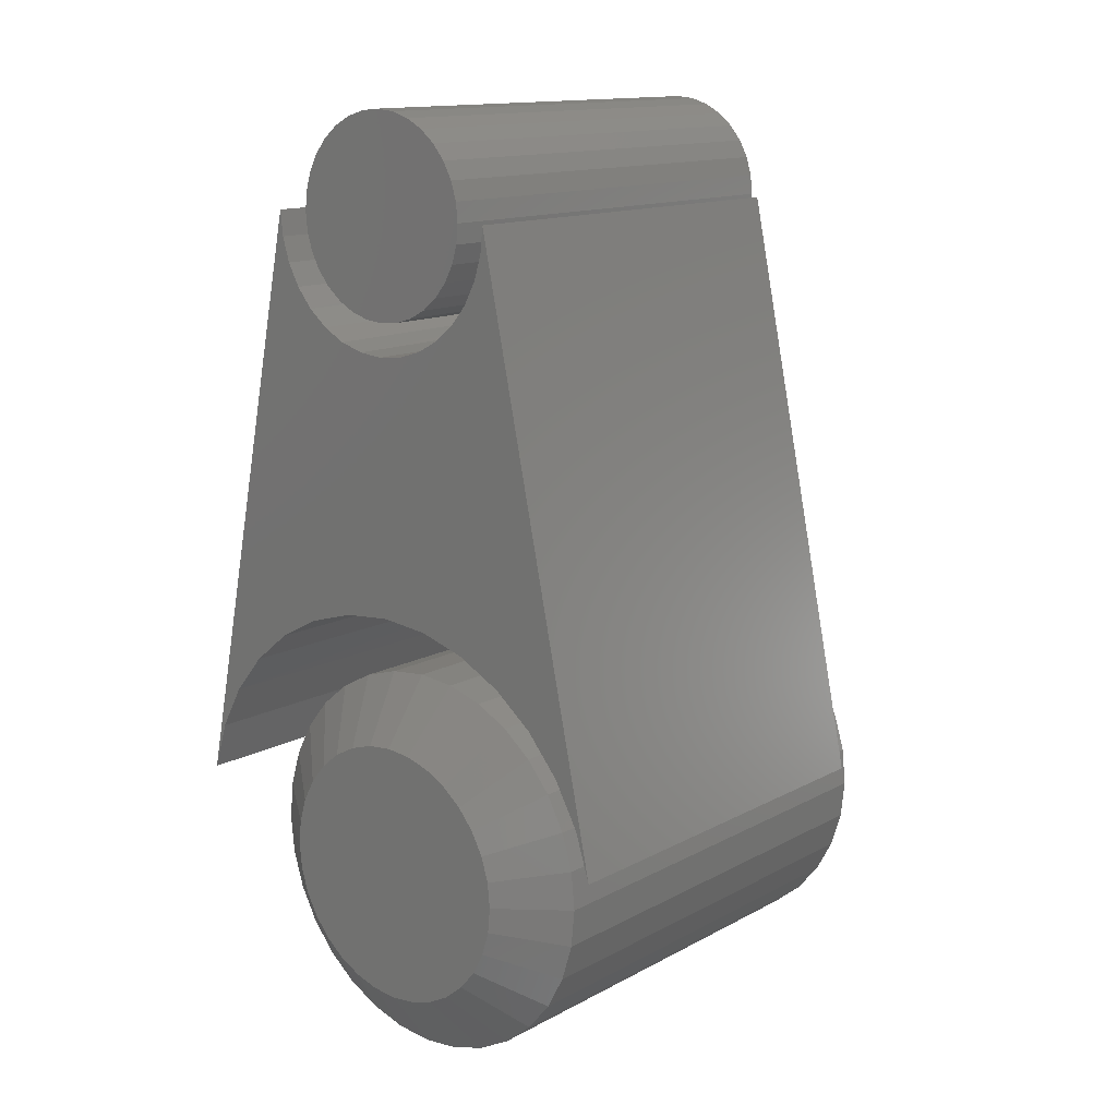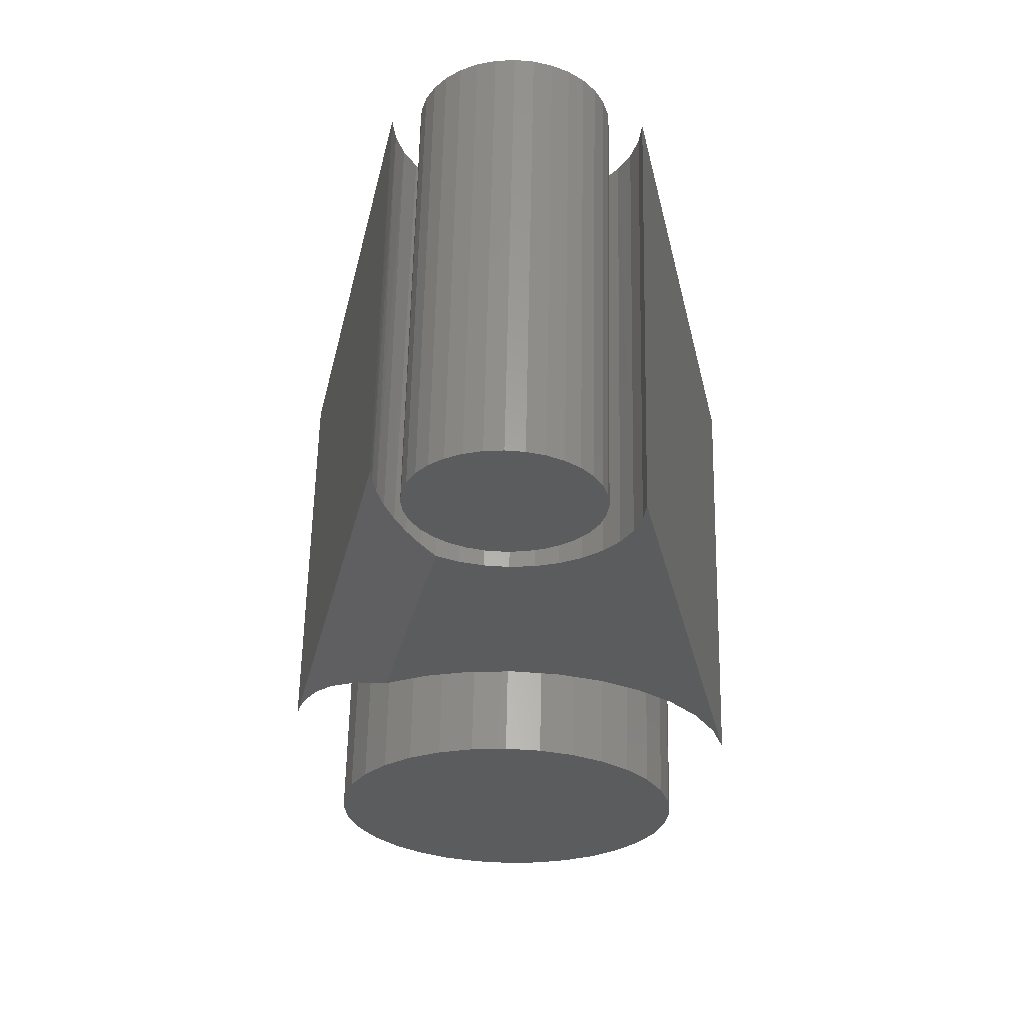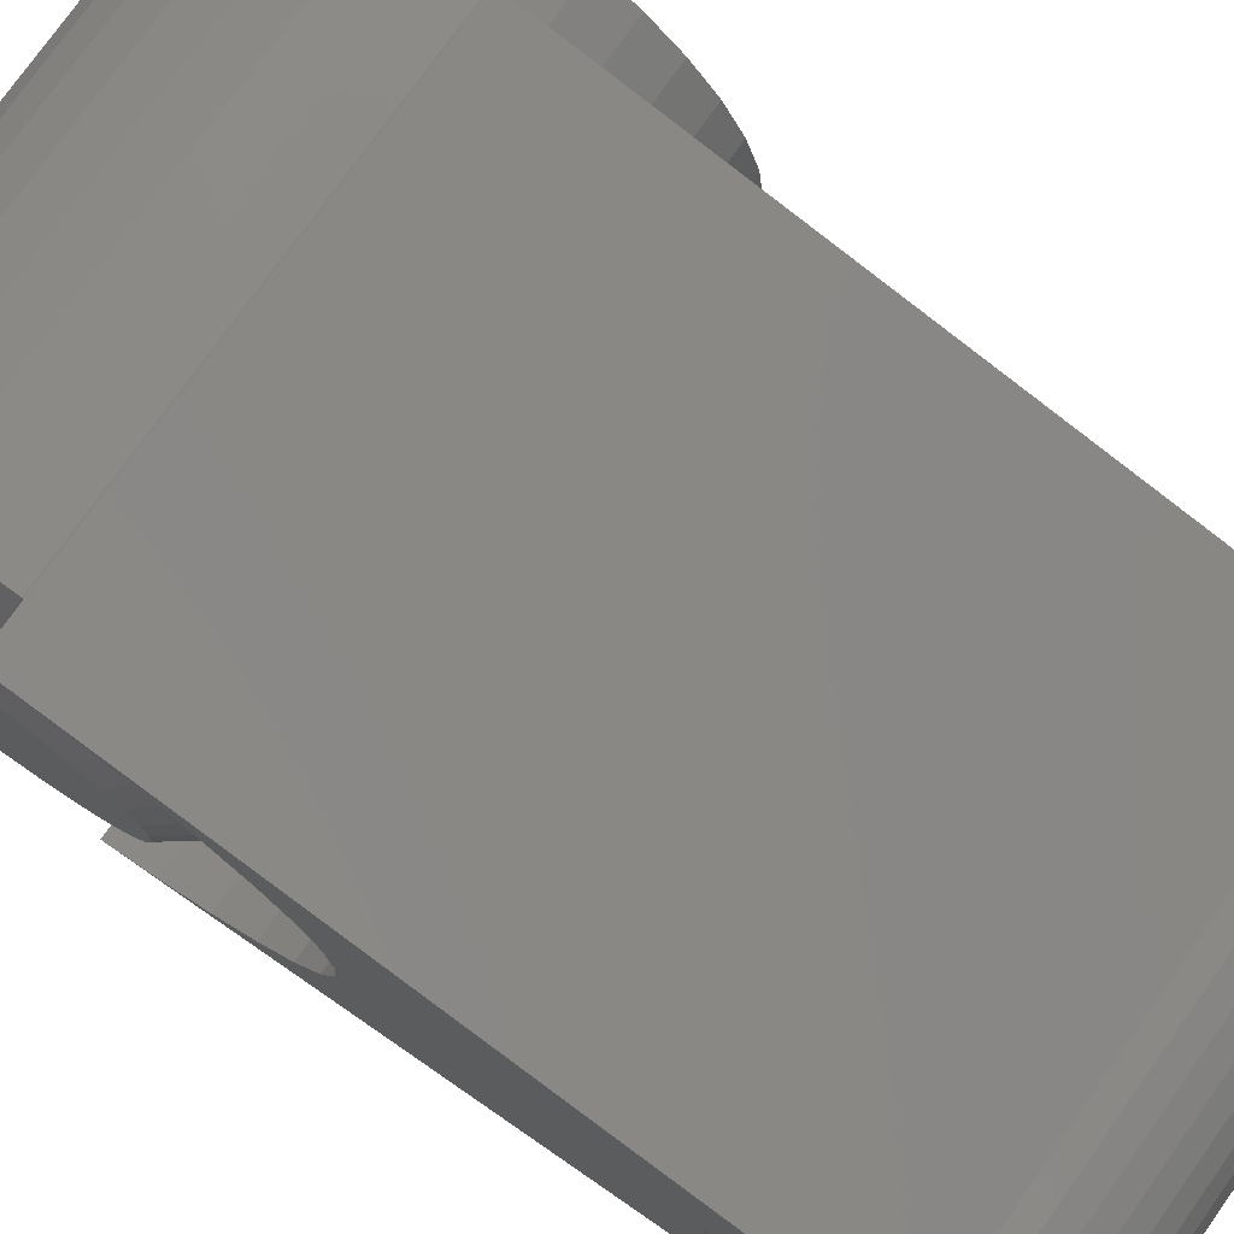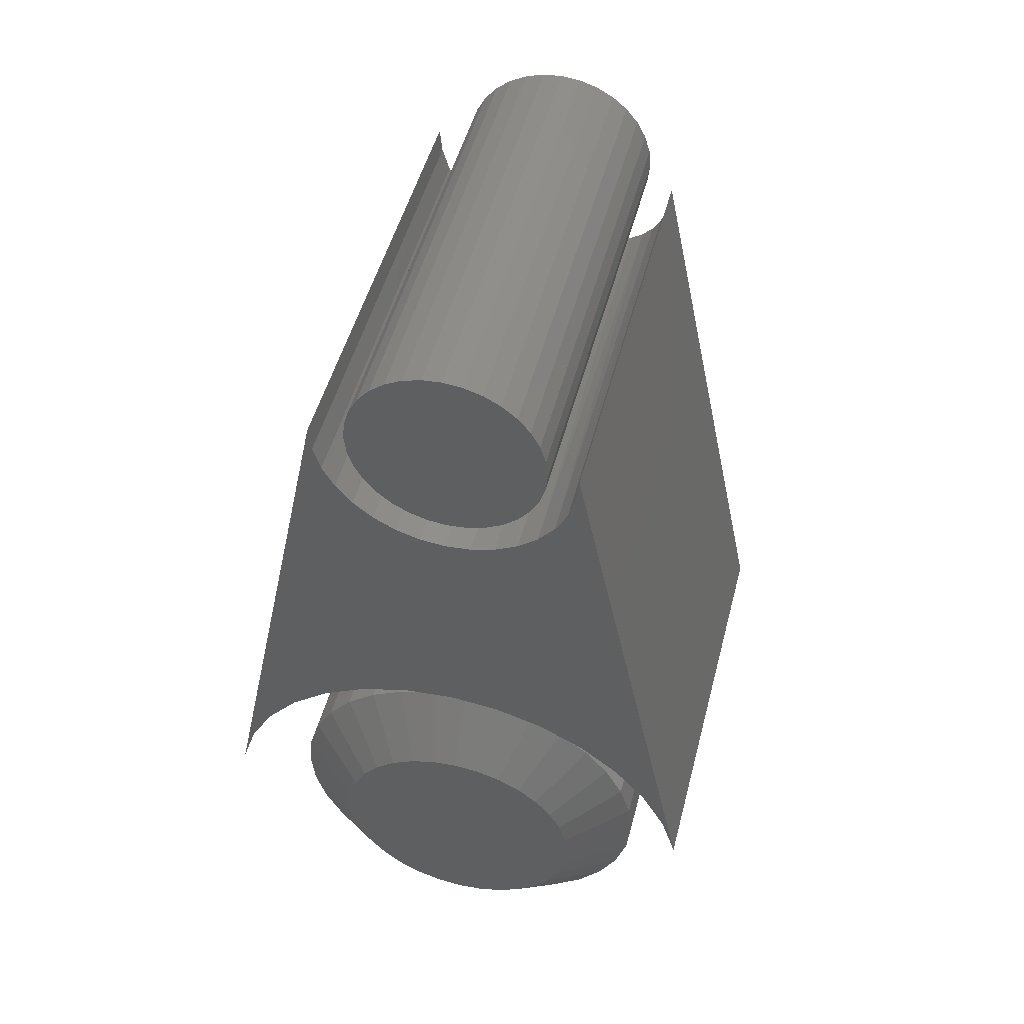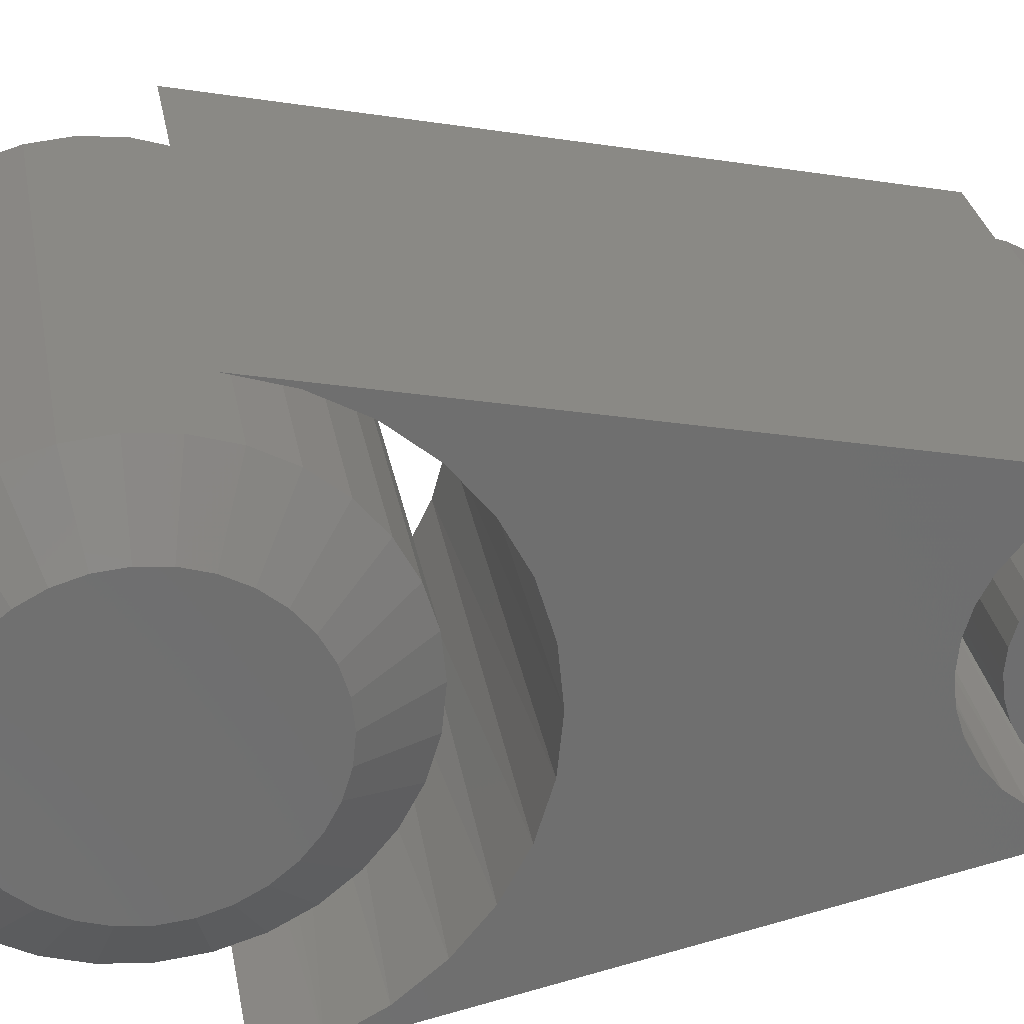
<metadata>
{"format":"stl","ext":"stl","renderer":"f3d","projection":"perspective","resolution":1024,"background":"white","views":[{"elev":13.8,"azim":-49.8,"up":"+Z"},{"elev":61.4,"azim":91.2,"up":"+Z"},{"elev":76.7,"azim":-54.6,"up":"+Y"},{"elev":49.5,"azim":-75.5,"up":"+Z"},{"elev":29.0,"azim":-99.8,"up":"+Y"}]}
</metadata>
<code>
# stl→obj: 228 verts, 444 faces
v 0.4375 -0.01717 0.7179
v 0.4375 0.0198 0.7179
v 0.4375 0.001316 0.7197
v 0.4375 -0.03494 0.7125
v 0.4375 0.03757 0.7125
v 0.4375 -0.05132 0.7038
v 0.4375 0.05395 0.7038
v 0.4375 0.05395 0.5462
v 0.4375 -0.03494 0.5375
v 0.4375 0.03757 0.5375
v 0.4375 -0.01717 0.5321
v 0.4375 0.0198 0.5321
v 0.4375 0.001316 0.5303
v 0.4375 0.0683 0.692
v 0.4375 -0.06567 0.692
v 0.4375 0.08009 0.6776
v 0.4375 -0.07746 0.6776
v 0.4375 0.08884 0.6613
v 0.4375 -0.08621 0.6613
v 0.4375 0.09423 0.6435
v 0.4375 -0.0916 0.6435
v 0.4375 0.09605 0.625
v 0.4375 -0.09342 0.625
v 0.4375 0.09423 0.6065
v 0.4375 -0.0916 0.6065
v 0.4375 0.08884 0.5887
v 0.4375 -0.08621 0.5887
v 0.4375 0.08009 0.5724
v 0.4375 -0.07746 0.5724
v 0.4375 0.0683 0.558
v 0.4375 -0.06567 0.558
v 0.4375 -0.05132 0.5462
v -1.052e-17 0.001316 0.7197
v -1.032e-17 0.0198 0.7179
v -1.032e-17 -0.01717 0.7179
v -9.717e-18 -0.03494 0.7125
v -9.717e-18 0.03757 0.7125
v -8.745e-18 -0.05132 0.7038
v -8.745e-18 0.05395 0.7038
v 9.717e-18 0.03757 0.5375
v 9.717e-18 -0.03494 0.5375
v 8.745e-18 0.05395 0.5462
v 1.032e-17 -0.01717 0.5321
v 1.032e-17 0.0198 0.5321
v 1.052e-17 0.001316 0.5303
v 8.745e-18 -0.05132 0.5462
v 7.437e-18 -0.06567 0.558
v 7.437e-18 0.0683 0.558
v 5.843e-18 -0.07746 0.5724
v 5.843e-18 0.08009 0.5724
v 4.025e-18 -0.08621 0.5887
v 4.025e-18 0.08884 0.5887
v 2.052e-18 -0.0916 0.6065
v 2.052e-18 0.09423 0.6065
v -1.932e-33 -0.09342 0.625
v 0 0.09605 0.625
v -2.052e-18 -0.0916 0.6435
v -2.052e-18 0.09423 0.6435
v -4.025e-18 -0.08621 0.6613
v -4.025e-18 0.08884 0.6613
v -5.843e-18 -0.07746 0.6776
v -5.843e-18 0.08009 0.6776
v -7.437e-18 -0.06567 0.692
v -7.437e-18 0.0683 0.692
v 0.4375 0.103 0.2339
v 0.4375 0.005278 0.4989
v 0.4375 0.05711 0.2485
v 0.4375 -0.06456 0.5192
v 0.4375 -0.1283 0.2166
v 0.4375 -0.08509 0.2379
v 0.4375 -0.03866 0.2505
v 0.4375 0.009322 0.2541
v 0.4375 0.2128 0.1429
v 0.4375 0.109 0.5554
v 0.4375 0.09356 0.5363
v 0.4375 0.07468 0.5206
v 0.4375 0.05311 0.5089
v 0.4375 0.02968 0.5016
v 0.4375 0.1822 0.1801
v 0.4375 0.2357 0.1006
v 0.4375 0.2501 0.05469
v 0.4375 0.13 0.625
v 0.4375 0.1276 0.6006
v 0.4375 0.1205 0.5771
v 0.4375 -0.01918 0.5011
v 0.4375 -0.04276 0.5079
v 0.4375 0.1452 0.2108
v 0.4114 -0.2134 0.1294
v 0.408 -0.2281 0.09976
v -6.165e-18 -0.2275 0.1013
v -8.843e-18 -0.204 0.1442
v 0.4163 -0.195 0.1566
v -1.119e-17 -0.1727 0.1817
v 0.4257 -0.1641 0.1898
v -1.311e-17 -0.1347 0.2125
v -1.454e-17 -0.09152 0.2354
v -1.542e-17 -0.0447 0.2494
v -1.571e-17 0.003947 0.2542
v -1.542e-17 0.0526 0.2494
v -1.454e-17 0.09941 0.2354
v -1.311e-17 0.1426 0.2125
v -1.119e-17 0.1806 0.1817
v -8.843e-18 0.2119 0.1442
v 0.4067 -0.2362 0.07757
v 0.4062 -0.2422 0.05469
v -3.254e-18 -0.2422 0.05469
v -6.165e-18 0.2354 0.1013
v -3.254e-18 0.2501 0.05469
v 0.4062 -0.1221 0.625
v -3.562e-17 -0.1221 0.625
v -1.988e-17 0.003947 0.4989
v -2.003e-17 0.02854 0.5014
v -2.003e-17 -0.02065 0.5014
v -2.048e-17 -0.0443 0.5085
v -2.219e-17 -0.0852 0.5359
v 0.4309 -0.07917 0.5302
v -2.121e-17 -0.06609 0.5202
v 0.4247 -0.09219 0.5435
v -2.338e-17 -0.1009 0.555
v 0.4191 -0.1032 0.5585
v -2.622e-17 -0.1197 0.6004
v 0.4104 -0.1182 0.5938
v -2.474e-17 -0.1125 0.5768
v -2.048e-17 0.05219 0.5085
v -2.121e-17 0.07399 0.5202
v -2.219e-17 0.09309 0.5359
v -2.338e-17 0.1088 0.555
v -2.474e-17 0.1204 0.5768
v -2.622e-17 0.1276 0.6004
v -2.776e-17 0.13 0.625
v 0.4143 -0.112 0.5755
v 0.4077 -0.1214 0.6114
v 0 0.002632 0.127
v 0 0.0274 0.1245
v 0 -0.02214 0.1245
v 0 -0.04596 0.1173
v 0 0.05122 0.1173
v 0 -0.06791 0.1056
v 0 0.07317 0.1056
v 0 0.05122 -0.1173
v 0 -0.04596 -0.1173
v 0 0.07317 -0.1056
v 0 -0.02214 -0.1245
v 0 0.0274 -0.1245
v 0 0.002632 -0.127
v 0 -0.06791 -0.1056
v 0 -0.08715 -0.08978
v 0 0.09242 -0.08978
v 0 -0.1029 -0.07054
v 0 0.1082 -0.07054
v 0 -0.1147 -0.04859
v 0 0.1199 -0.04859
v 0 -0.1219 -0.02477
v 0 0.1272 -0.02477
v 0 -0.1243 3.292e-07
v 0 0.1296 -4.264e-17
v 0 -0.1219 0.02477
v 0 0.1272 0.02477
v 0 -0.1147 0.04859
v 0 0.1199 0.04859
v 0 -0.1029 0.07054
v 0 0.1082 0.07054
v 0 -0.08715 0.08978
v 0 0.09242 0.08978
v 0.04688 0.1921 -1.199e-16
v 0.5 0.1921 -7.348e-17
v 0.04688 0.1885 -0.03696
v 0.5 0.1885 -0.03696
v 0.04688 0.1777 -0.07251
v 0.5 0.1777 -0.07251
v 0.04688 0.1602 -0.1053
v 0.5 0.1602 -0.1053
v 0.04688 0.1366 -0.134
v 0.5 0.1366 -0.134
v 0.04688 0.1079 -0.1575
v 0.5 0.1079 -0.1575
v 0.04688 0.07514 -0.1751
v 0.5 0.07514 -0.1751
v 0.04688 0.0396 -0.1858
v 0.5 0.0396 -0.1858
v 0.04688 0.002632 -0.1895
v 0.5 0.002632 -0.1895
v 0.04688 -0.03433 -0.1858
v 0.5 -0.03433 -0.1858
v 0.04688 -0.06988 -0.1751
v 0.5 -0.06988 -0.1751
v 0.04688 -0.1026 -0.1575
v 0.5 -0.1026 -0.1575
v 0.04688 -0.1313 -0.134
v 0.5 -0.1313 -0.134
v 0.04688 -0.1549 -0.1053
v 0.5 -0.1549 -0.1053
v 0.04688 -0.1724 -0.07251
v 0.5 -0.1724 -0.07251
v 0.04688 -0.1832 -0.03696
v 0.5 -0.1832 -0.03696
v 0.04688 -0.1868 6.574e-17
v 0.5 -0.1868 6.574e-17
v 0.04688 -0.1832 0.03696
v 0.5 -0.1832 0.03696
v 0.04688 -0.1724 0.07251
v 0.5 -0.1724 0.07251
v 0.04688 -0.1549 0.1053
v 0.5 -0.1549 0.1053
v 0.04688 -0.1313 0.134
v 0.5 -0.1313 0.134
v 0.04688 -0.1026 0.1575
v 0.5 -0.1026 0.1575
v 0.04688 -0.06988 0.1751
v 0.5 -0.06988 0.1751
v 0.04688 -0.03433 0.1858
v 0.5 -0.03433 0.1858
v 0.04688 0.002632 0.1895
v 0.5 0.002632 0.1895
v 0.04688 0.0396 0.1858
v 0.5 0.0396 0.1858
v 0.04688 0.07514 0.1751
v 0.5 0.07514 0.1751
v 0.04688 0.1079 0.1575
v 0.5 0.1079 0.1575
v 0.04688 0.1366 0.134
v 0.5 0.1366 0.134
v 0.04688 0.1602 0.1053
v 0.5 0.1602 0.1053
v 0.04688 0.1777 0.07251
v 0.5 0.1777 0.07251
v 0.04688 0.1885 0.03696
v 0.5 0.1885 0.03696
f 1 2 3
f 2 1 4
f 2 4 5
f 5 4 6
f 5 6 7
f 8 9 10
f 10 9 11
f 10 11 12
f 12 11 13
f 7 6 14
f 14 6 15
f 14 15 16
f 16 15 17
f 16 17 18
f 18 17 19
f 18 19 20
f 20 19 21
f 20 21 22
f 22 21 23
f 22 23 24
f 24 23 25
f 24 25 26
f 26 25 27
f 26 27 28
f 28 27 29
f 28 29 30
f 30 29 31
f 30 31 8
f 8 31 32
f 8 32 9
f 33 34 35
f 36 35 34
f 37 36 34
f 38 36 37
f 39 38 37
f 40 41 42
f 43 41 40
f 44 43 40
f 45 43 44
f 41 46 42
f 42 46 47
f 42 47 48
f 48 47 49
f 48 49 50
f 50 49 51
f 50 51 52
f 52 51 53
f 52 53 54
f 54 53 55
f 54 55 56
f 56 55 57
f 56 57 58
f 58 57 59
f 58 59 60
f 60 59 61
f 60 61 62
f 62 61 63
f 62 63 64
f 64 63 38
f 64 38 39
f 56 22 54
f 54 22 24
f 54 24 52
f 52 24 26
f 52 26 50
f 50 26 28
f 50 28 48
f 48 28 30
f 48 30 42
f 42 30 8
f 42 8 40
f 40 8 10
f 40 10 44
f 44 10 12
f 44 12 45
f 45 12 13
f 45 13 43
f 43 13 11
f 43 11 41
f 41 11 9
f 41 9 46
f 46 9 32
f 46 32 47
f 47 32 31
f 47 31 49
f 49 31 29
f 49 29 51
f 51 29 27
f 51 27 53
f 53 27 25
f 53 25 55
f 55 25 23
f 55 23 57
f 57 23 21
f 57 21 59
f 59 21 19
f 59 19 61
f 61 19 17
f 61 17 63
f 63 17 15
f 63 15 38
f 38 15 6
f 38 6 36
f 36 6 4
f 36 4 35
f 35 4 1
f 35 1 33
f 33 1 3
f 33 3 34
f 34 3 2
f 34 2 37
f 37 2 5
f 37 5 39
f 39 5 7
f 39 7 64
f 64 7 14
f 64 14 62
f 62 14 16
f 62 16 60
f 60 16 18
f 60 18 58
f 58 18 20
f 58 20 56
f 56 20 22
f 65 66 67
f 68 69 70
f 68 70 71
f 68 71 72
f 73 74 75
f 73 75 76
f 73 76 77
f 73 77 78
f 73 78 79
f 80 81 82
f 80 82 83
f 80 83 84
f 80 84 74
f 80 74 73
f 72 67 66
f 72 66 85
f 72 85 86
f 72 86 68
f 79 78 87
f 87 78 66
f 87 66 65
f 88 89 90
f 91 88 90
f 91 92 88
f 92 91 93
f 93 94 92
f 94 93 95
f 70 96 97
f 97 71 70
f 71 97 98
f 98 72 71
f 72 98 99
f 99 67 72
f 67 99 100
f 100 65 67
f 65 100 101
f 101 87 65
f 87 101 102
f 102 79 87
f 79 102 103
f 69 94 95
f 69 95 96
f 69 96 70
f 89 104 90
f 90 104 105
f 90 105 106
f 79 103 73
f 73 103 107
f 73 107 80
f 80 107 108
f 80 108 81
f 109 110 105
f 105 110 106
f 111 66 112
f 85 66 111
f 113 85 111
f 86 85 113
f 114 86 113
f 115 116 117
f 118 116 115
f 119 118 115
f 119 120 118
f 121 122 123
f 68 86 114
f 68 114 117
f 68 117 116
f 66 78 112
f 112 78 77
f 112 77 124
f 124 77 76
f 124 76 125
f 125 76 75
f 125 75 126
f 126 75 74
f 126 74 127
f 127 74 84
f 127 84 128
f 128 84 83
f 128 83 129
f 129 83 82
f 129 82 130
f 122 131 123
f 123 131 120
f 123 120 119
f 122 121 132
f 132 121 110
f 132 110 109
f 68 94 69
f 92 94 68
f 92 68 116
f 92 116 118
f 88 92 118
f 88 118 120
f 88 120 131
f 88 131 122
f 88 122 132
f 88 132 109
f 109 105 104
f 109 104 89
f 109 89 88
f 115 117 96
f 99 111 100
f 110 95 93
f 110 93 91
f 110 91 90
f 110 90 106
f 95 110 121
f 95 121 123
f 95 123 119
f 95 119 115
f 95 115 96
f 103 102 112
f 103 112 124
f 103 124 125
f 103 125 126
f 103 126 127
f 107 103 127
f 107 127 128
f 107 128 129
f 107 129 130
f 107 130 108
f 113 97 114
f 114 97 96
f 114 96 117
f 99 98 111
f 111 98 97
f 111 97 113
f 100 111 101
f 101 111 112
f 101 112 102
f 81 108 82
f 82 108 130
f 133 134 135
f 136 135 134
f 137 136 134
f 138 136 137
f 139 138 137
f 140 141 142
f 143 141 140
f 144 143 140
f 145 143 144
f 141 146 142
f 142 146 147
f 142 147 148
f 148 147 149
f 148 149 150
f 150 149 151
f 150 151 152
f 152 151 153
f 152 153 154
f 154 153 155
f 154 155 156
f 156 155 157
f 156 157 158
f 158 157 159
f 158 159 160
f 160 159 161
f 160 161 162
f 162 161 163
f 162 163 164
f 164 163 138
f 164 138 139
f 165 166 167
f 167 166 168
f 167 168 169
f 169 168 170
f 169 170 171
f 171 170 172
f 171 172 173
f 173 172 174
f 173 174 175
f 175 174 176
f 175 176 177
f 177 176 178
f 177 178 179
f 179 178 180
f 179 180 181
f 181 180 182
f 181 182 183
f 183 182 184
f 183 184 185
f 185 184 186
f 185 186 187
f 187 186 188
f 187 188 189
f 189 188 190
f 189 190 191
f 191 190 192
f 191 192 193
f 193 192 194
f 193 194 195
f 195 194 196
f 195 196 197
f 197 196 198
f 197 198 199
f 199 198 200
f 199 200 201
f 201 200 202
f 201 202 203
f 203 202 204
f 203 204 205
f 205 204 206
f 205 206 207
f 207 206 208
f 207 208 209
f 209 208 210
f 209 210 211
f 211 210 212
f 211 212 213
f 213 212 214
f 213 214 215
f 215 214 216
f 215 216 217
f 217 216 218
f 217 218 219
f 219 218 220
f 219 220 221
f 221 220 222
f 221 222 223
f 223 222 224
f 223 224 225
f 225 224 226
f 225 226 227
f 227 226 228
f 227 228 165
f 165 228 166
f 137 217 139
f 211 133 135
f 213 134 133
f 133 211 213
f 162 223 160
f 160 223 225
f 160 225 158
f 158 225 227
f 158 227 156
f 156 227 165
f 203 161 201
f 201 161 159
f 201 159 199
f 199 159 157
f 199 157 197
f 197 157 155
f 223 162 221
f 221 162 164
f 221 164 219
f 219 164 139
f 219 139 217
f 217 137 215
f 215 137 134
f 215 134 213
f 211 135 209
f 209 135 136
f 209 136 207
f 161 203 163
f 163 203 205
f 163 205 138
f 138 205 207
f 138 207 136
f 141 185 146
f 179 145 144
f 181 143 145
f 145 179 181
f 149 191 151
f 151 191 193
f 151 193 153
f 153 193 195
f 153 195 155
f 155 195 197
f 171 150 169
f 169 150 152
f 169 152 167
f 167 152 154
f 167 154 165
f 165 154 156
f 191 149 189
f 189 149 147
f 189 147 187
f 187 147 146
f 187 146 185
f 185 141 183
f 183 141 143
f 183 143 181
f 179 144 177
f 177 144 140
f 177 140 175
f 150 171 148
f 148 171 173
f 148 173 142
f 142 173 175
f 142 175 140
f 212 216 214
f 216 212 210
f 216 210 218
f 178 184 180
f 180 184 182
f 218 210 220
f 220 210 208
f 220 208 222
f 222 208 206
f 222 206 224
f 224 206 204
f 224 204 226
f 226 204 202
f 226 202 228
f 228 202 200
f 228 200 166
f 166 200 198
f 166 198 168
f 168 198 196
f 168 196 170
f 170 196 194
f 170 194 172
f 172 194 192
f 172 192 174
f 174 192 190
f 174 190 176
f 176 190 188
f 176 188 178
f 178 188 186
f 178 186 184

</code>
